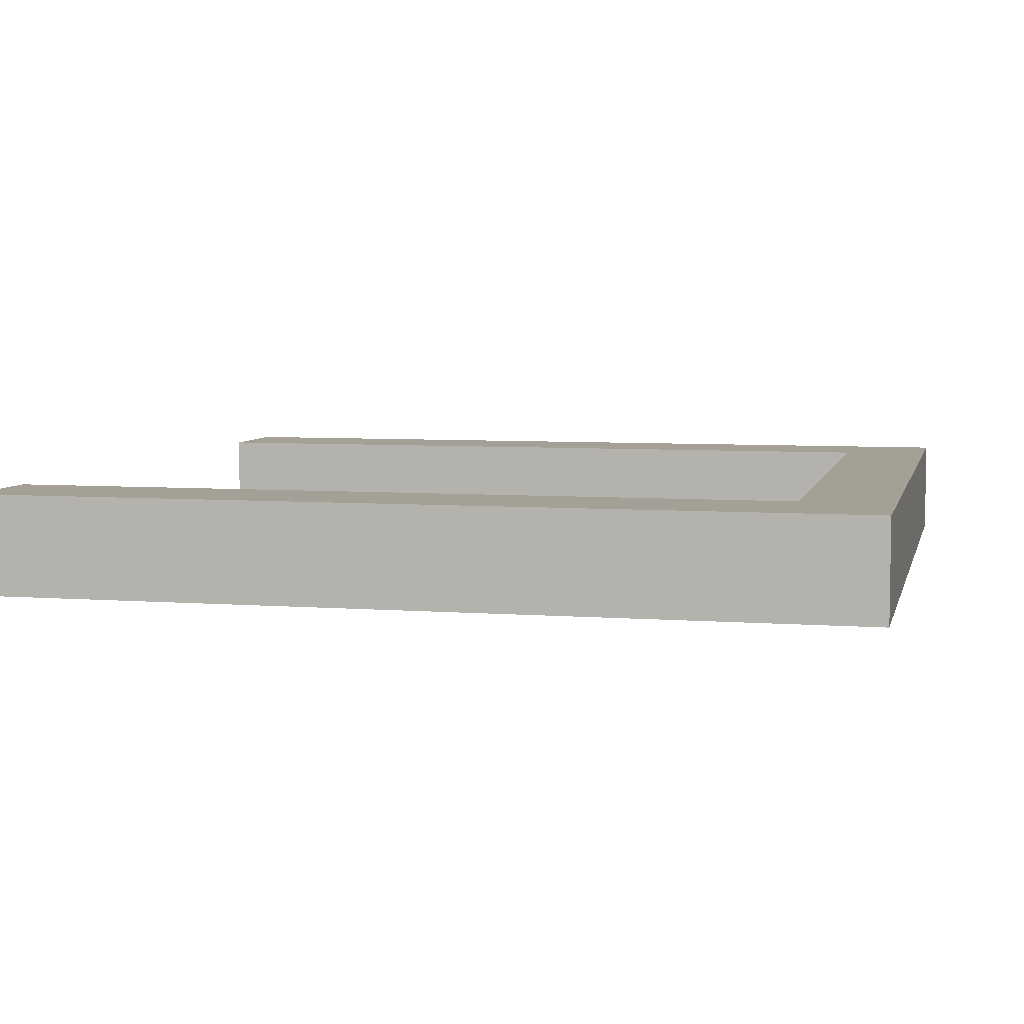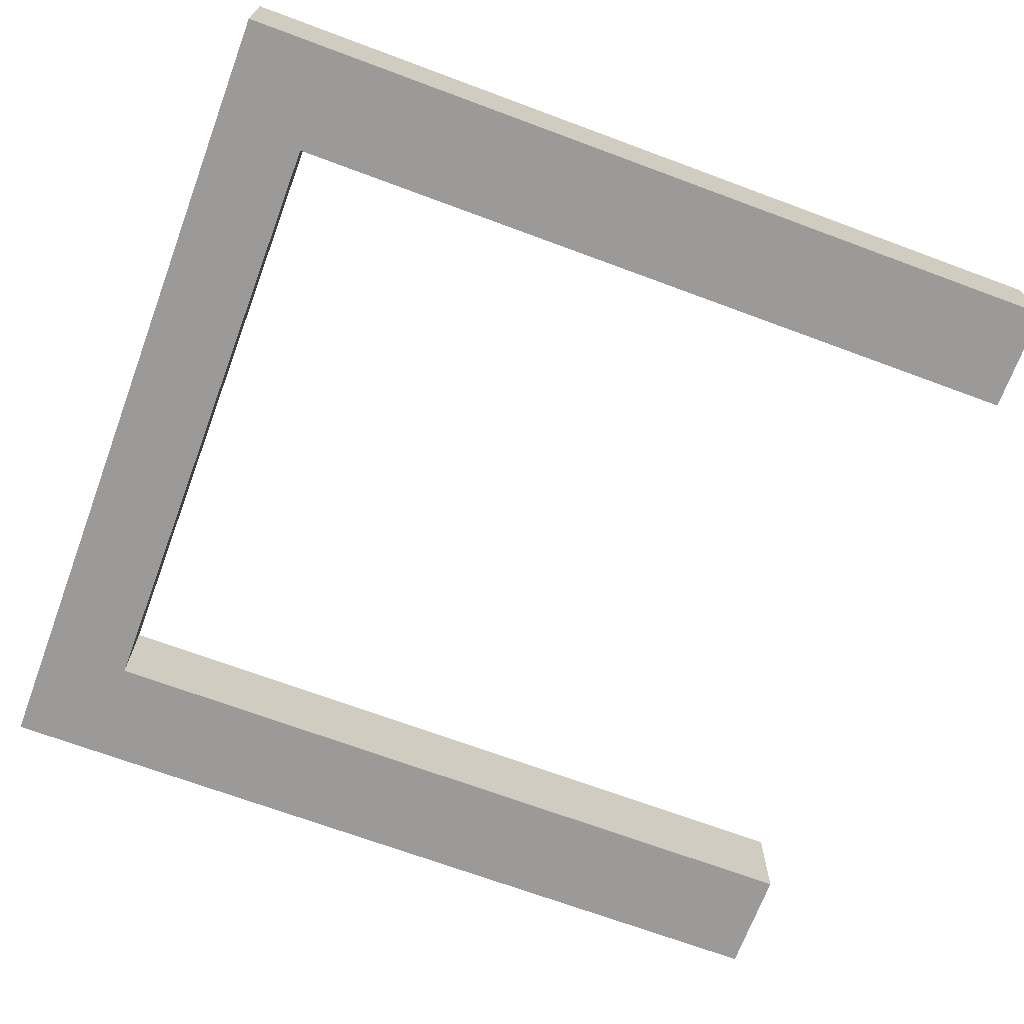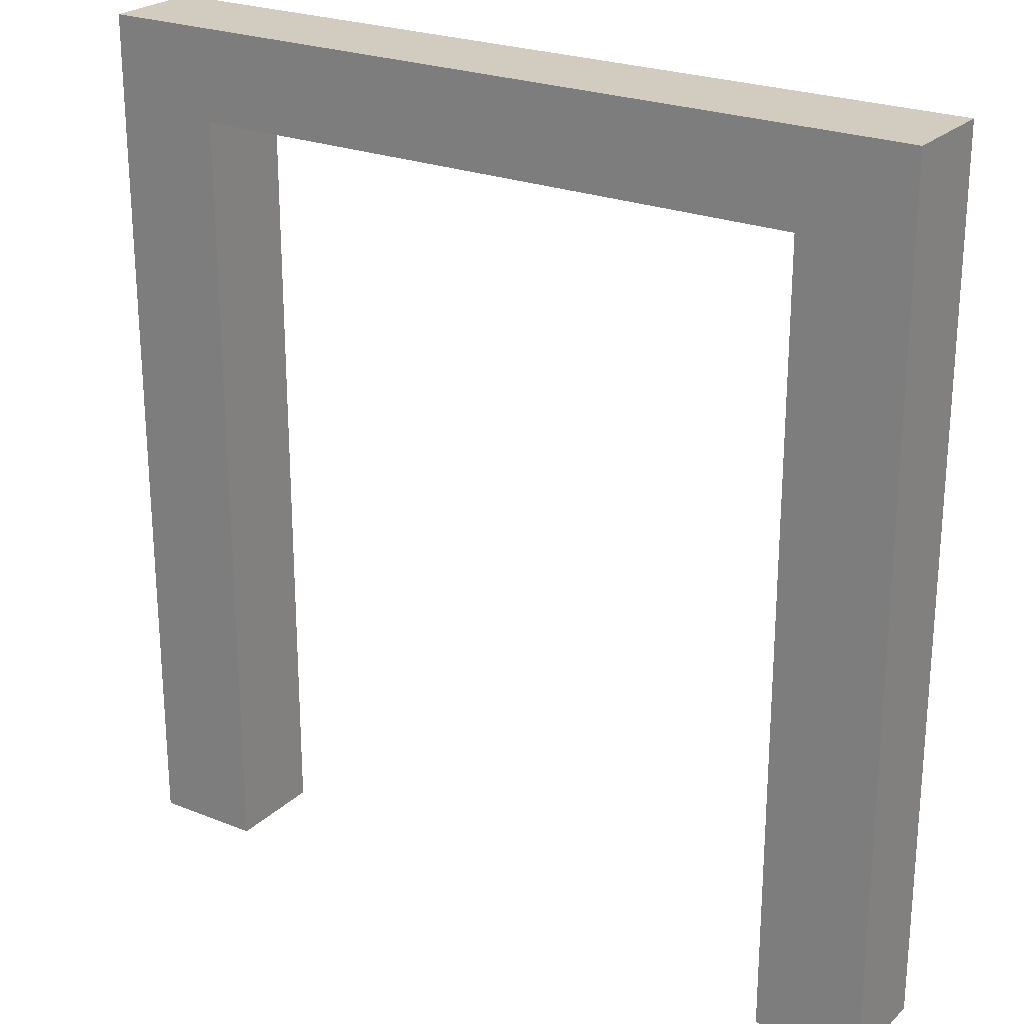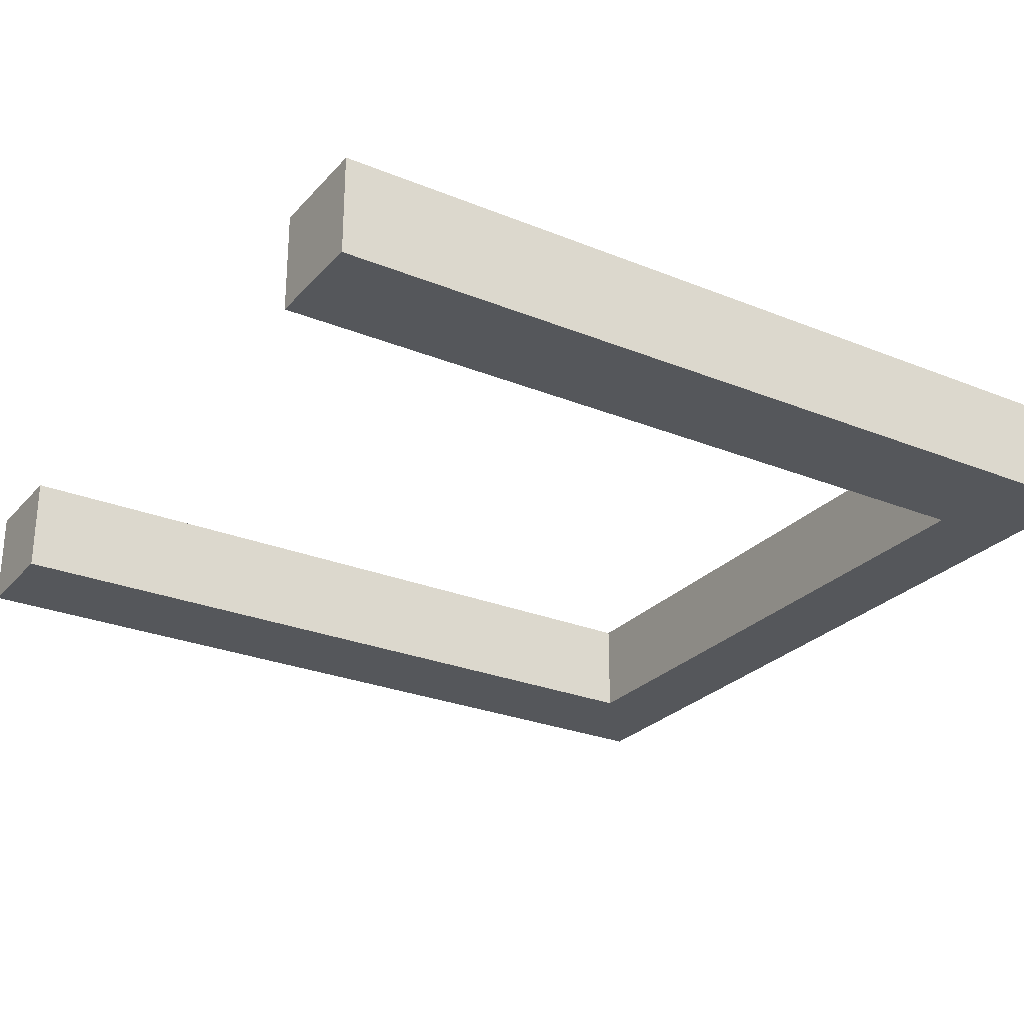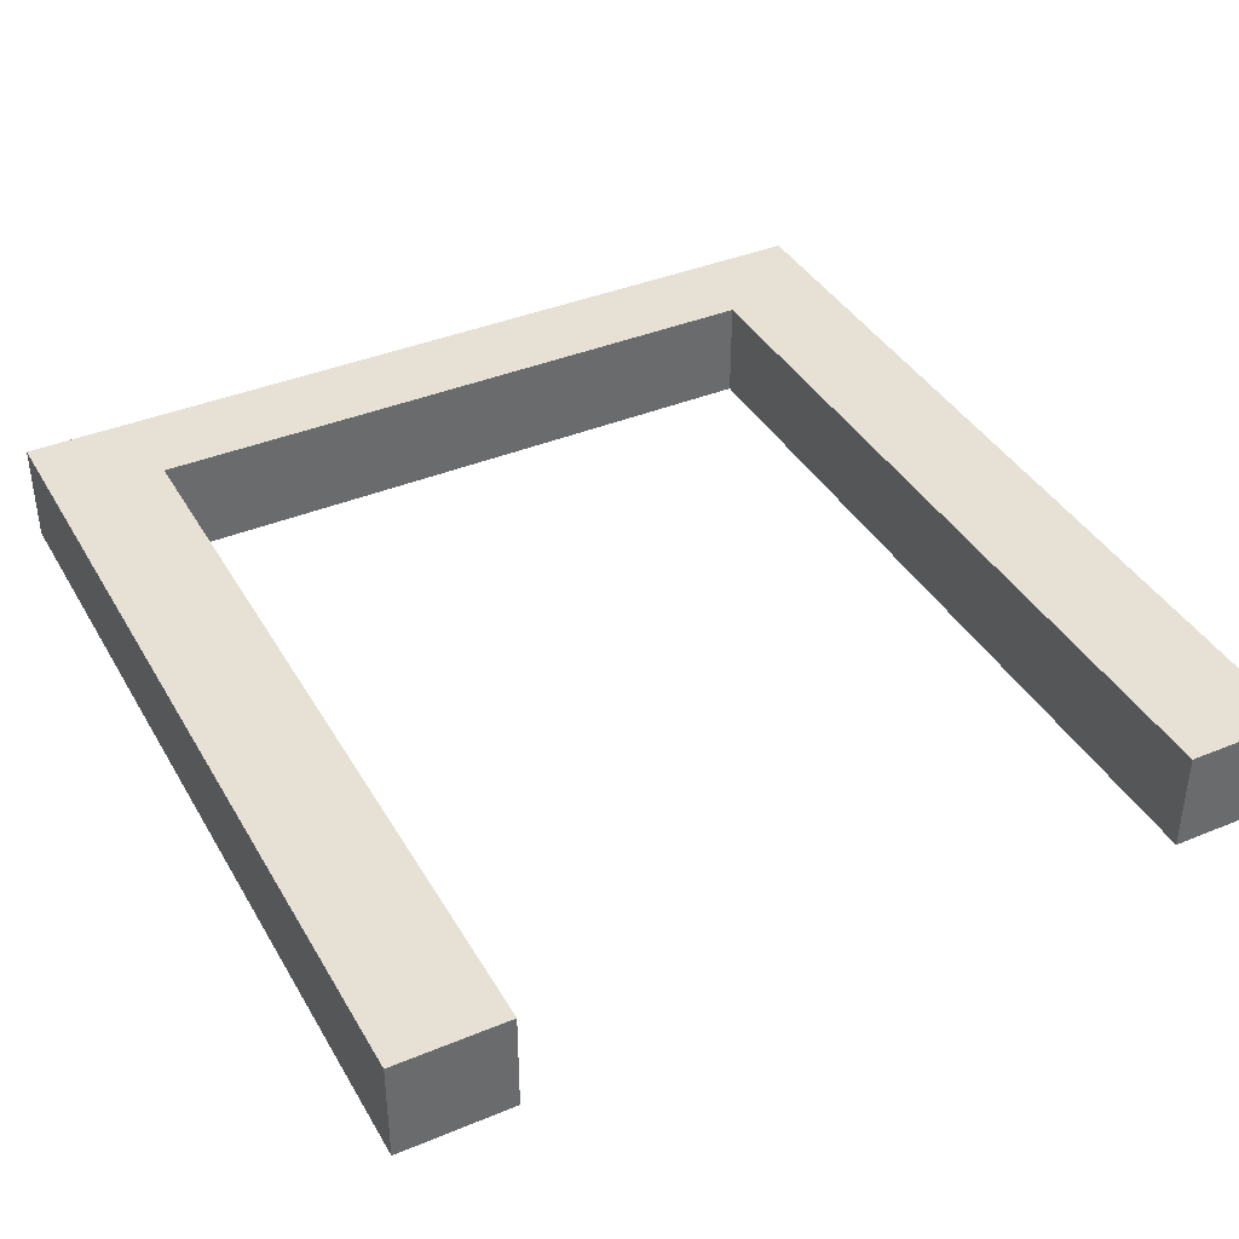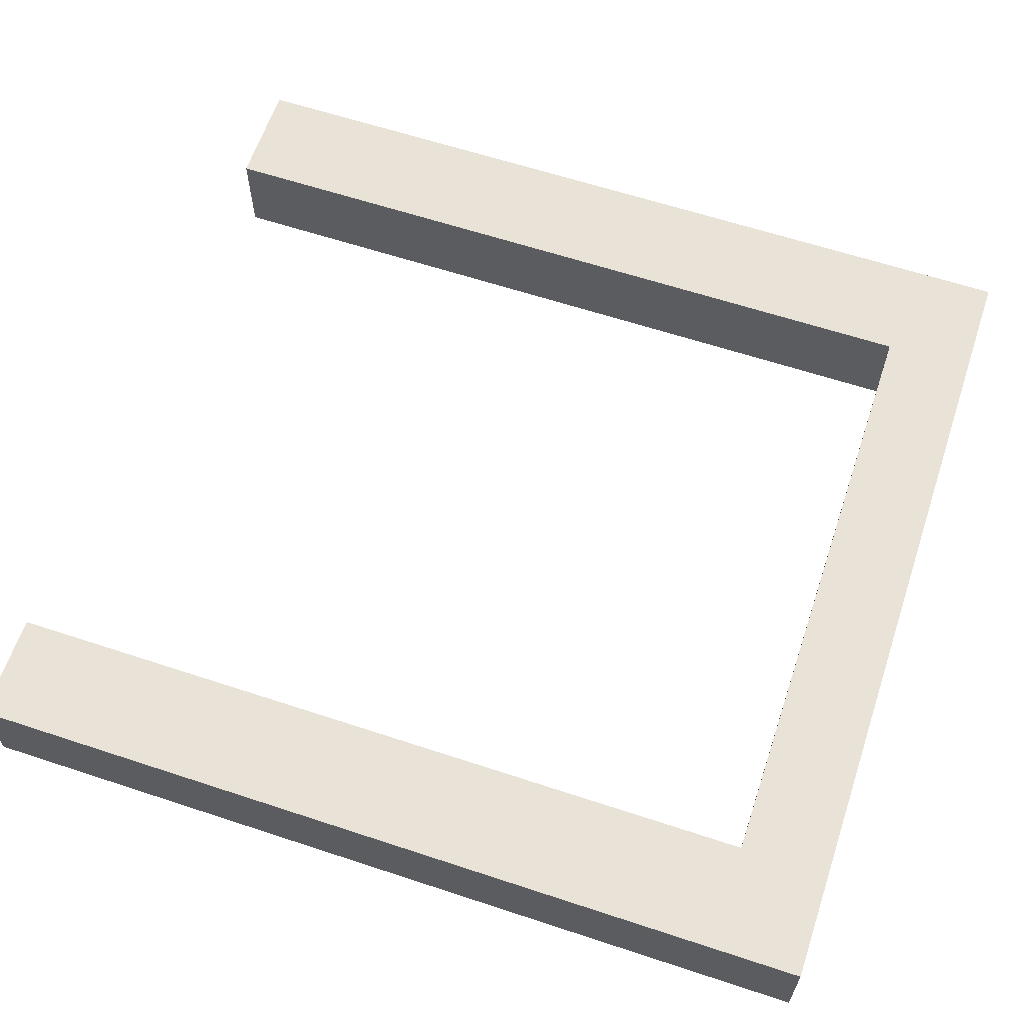
<metadata>
{"format":"obj","ext":"obj","renderer":"f3d","projection":"perspective","resolution":1024,"background":"white","views":[{"elev":5.9,"azim":103.1,"up":"+Z"},{"elev":-69.5,"azim":-110.4,"up":"+Z"},{"elev":24.1,"azim":33.6,"up":"+Y"},{"elev":-26.9,"azim":57.7,"up":"+Z"},{"elev":39.2,"azim":-27.3,"up":"+Z"},{"elev":62.5,"azim":108.5,"up":"+Z"}]}
</metadata>
<code>
v  36.31 108.3 15.18
v  36.31 108.3 -9.113
v  -170.2 108.3 -9.113
v  -170.2 108.3 15.18
v  36.31 -106.8 -9.113
v  -170.2 -106.8 15.18
v  -170.2 -106.8 -9.113
v  -143.7 -106.8 -9.113
v  -143.7 -106.8 15.18
v  36.31 -106.8 15.18
v  9.766 -106.8 15.18
v  9.766 -106.8 -9.113
v  9.766 86.1 -9.113
v  9.766 86.1 15.18
v  -143.7 86.1 -9.113
v  -143.7 86.1 15.18
g Box001
f 1 2 3 4
f 1 5 2
f 3 6 4
f 7 8 9 6
f 10 11 12 5
f 13 5 12
f 14 10 1
f 15 9 8
f 14 15 13
f 14 12 11
f 5 1 10
f 6 3 7
f 7 15 8
f 3 15 7
f 2 15 3
f 2 13 15
f 5 13 2
f 16 6 9
f 16 1 4 6
f 14 1 16
f 10 14 11
f 9 15 16
f 15 14 16
f 12 14 13

</code>
